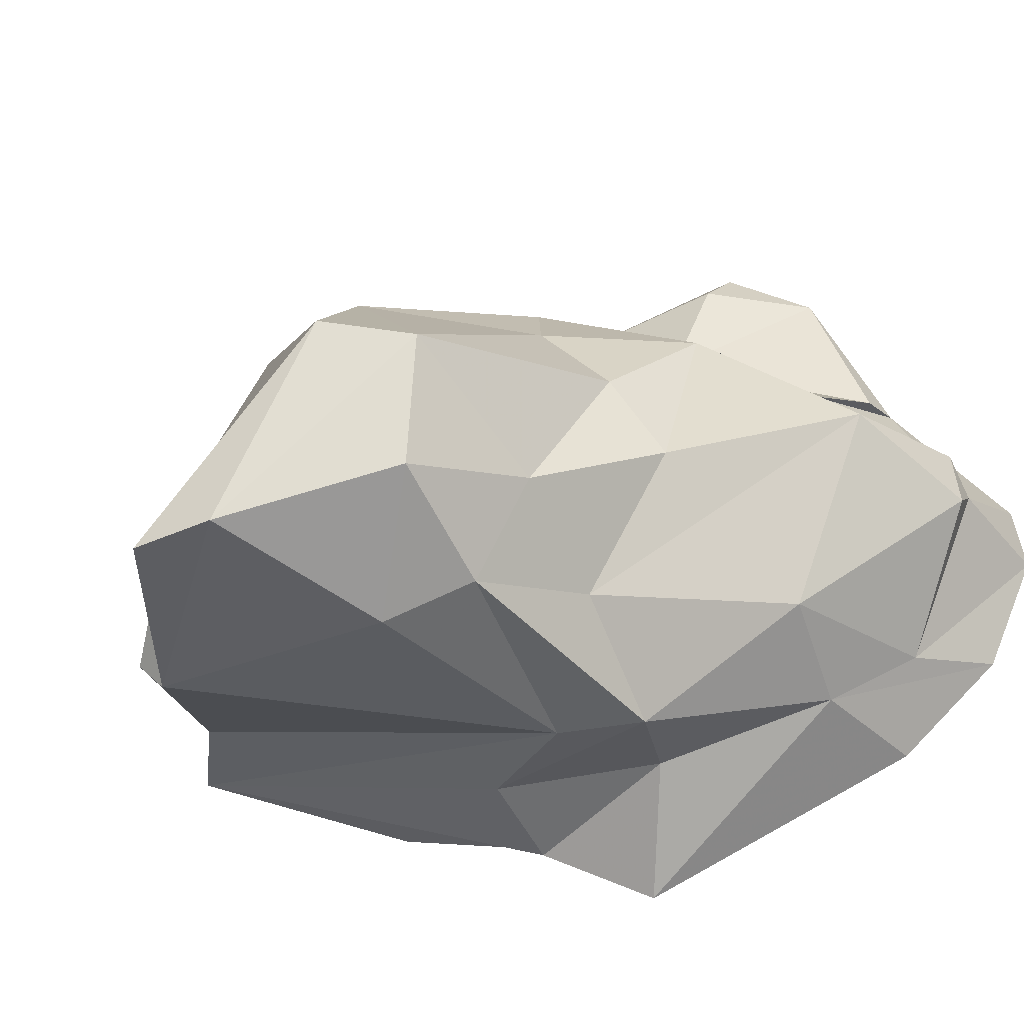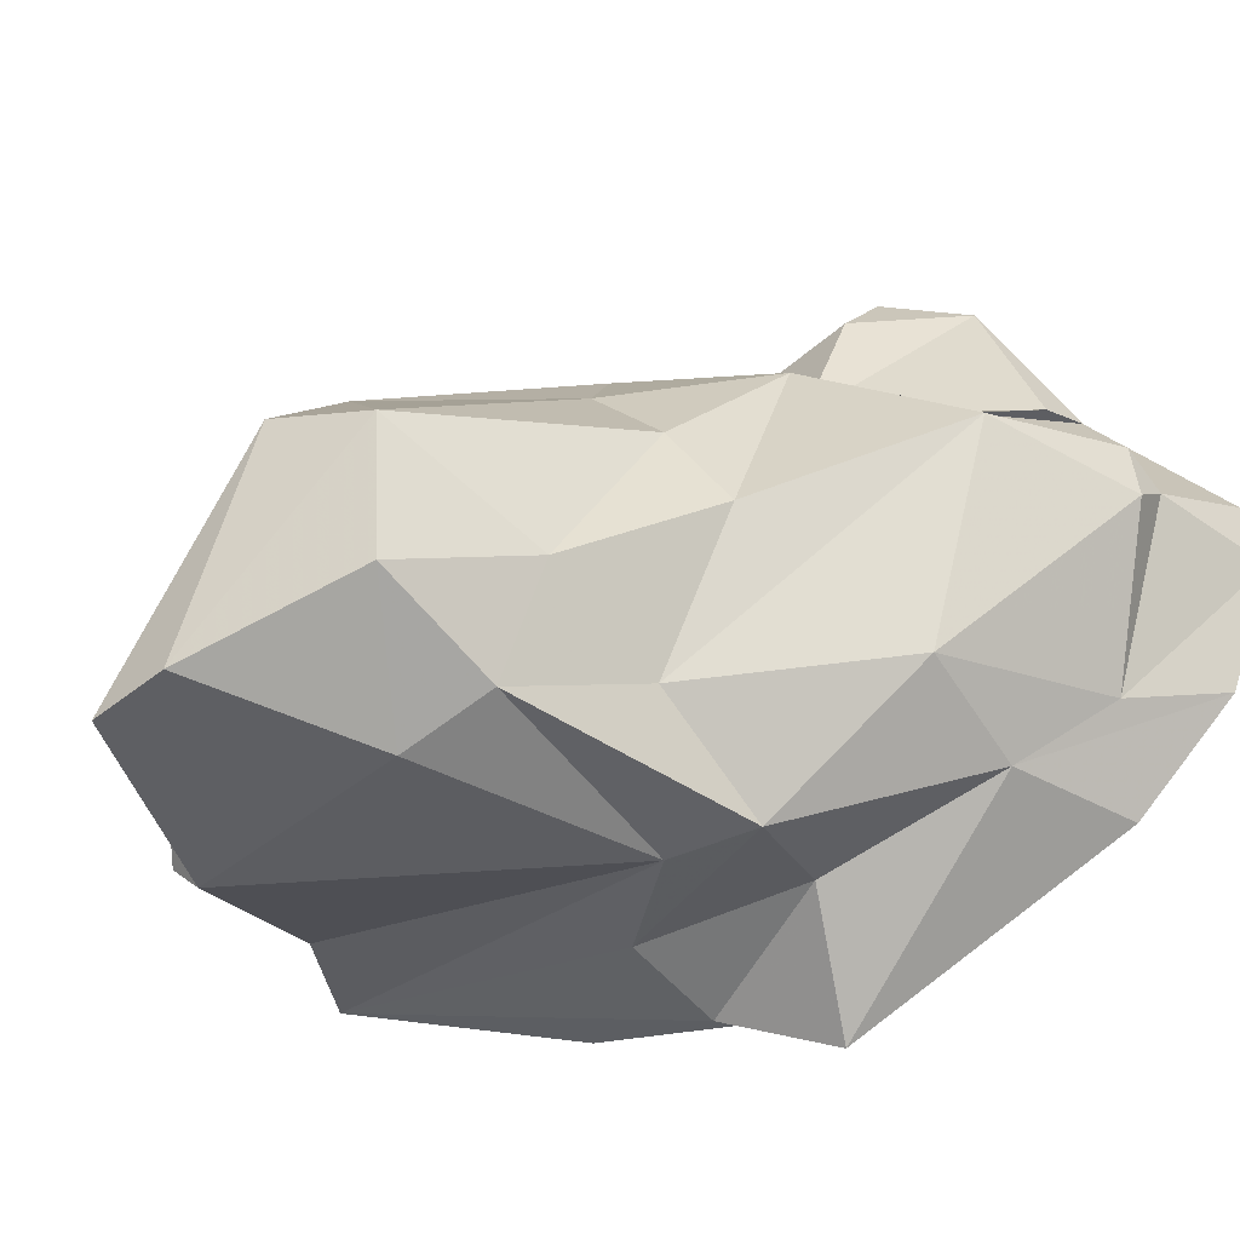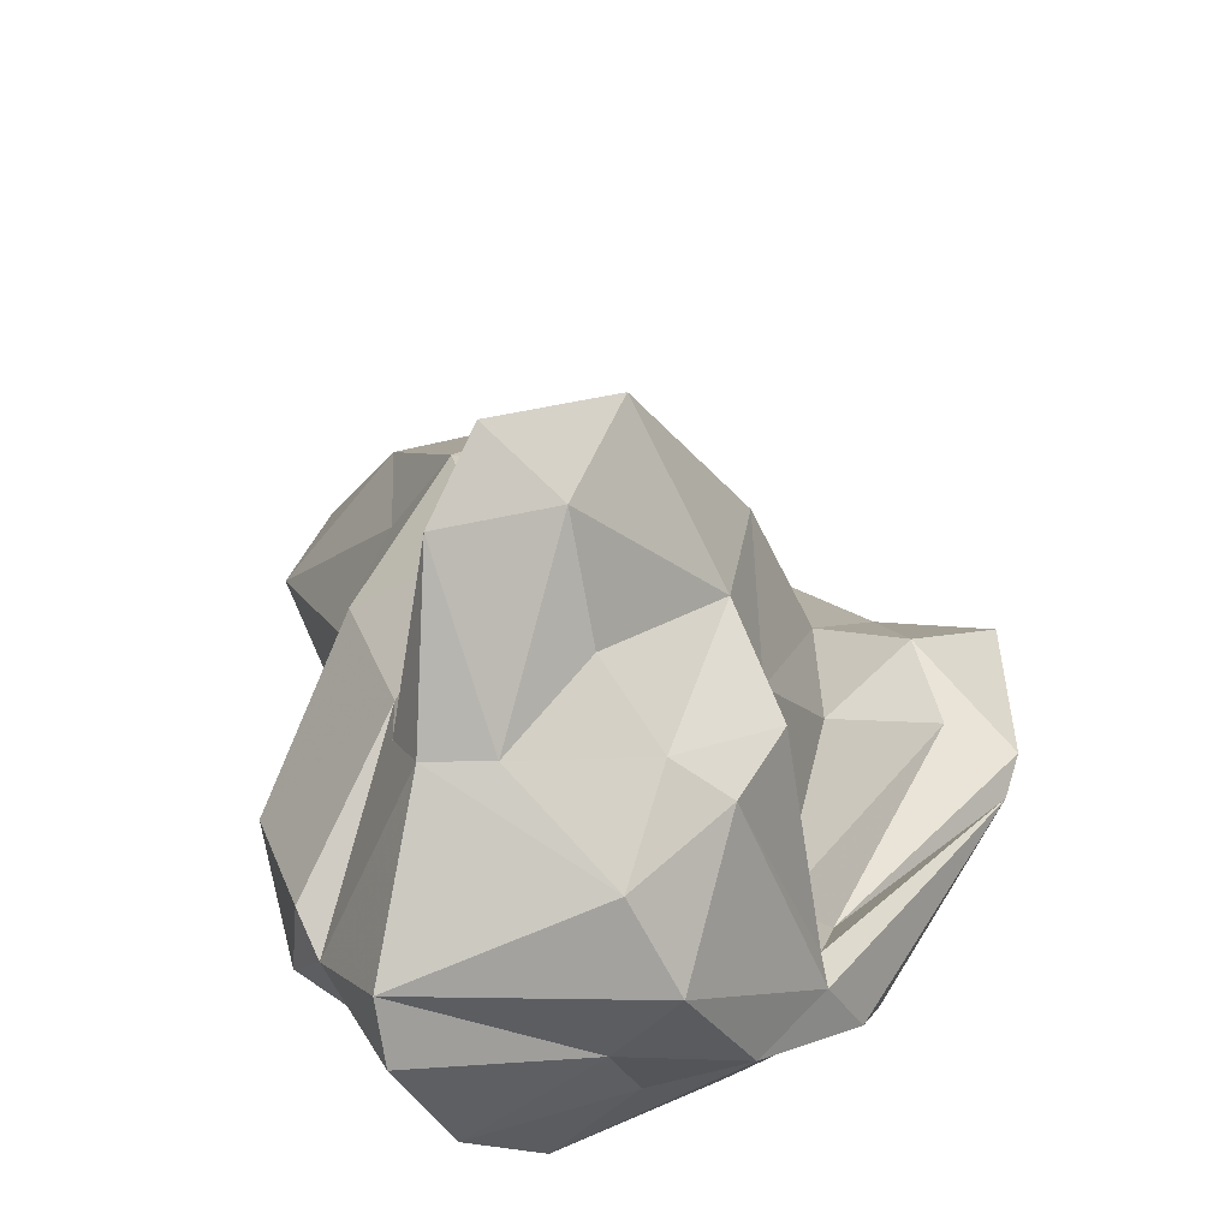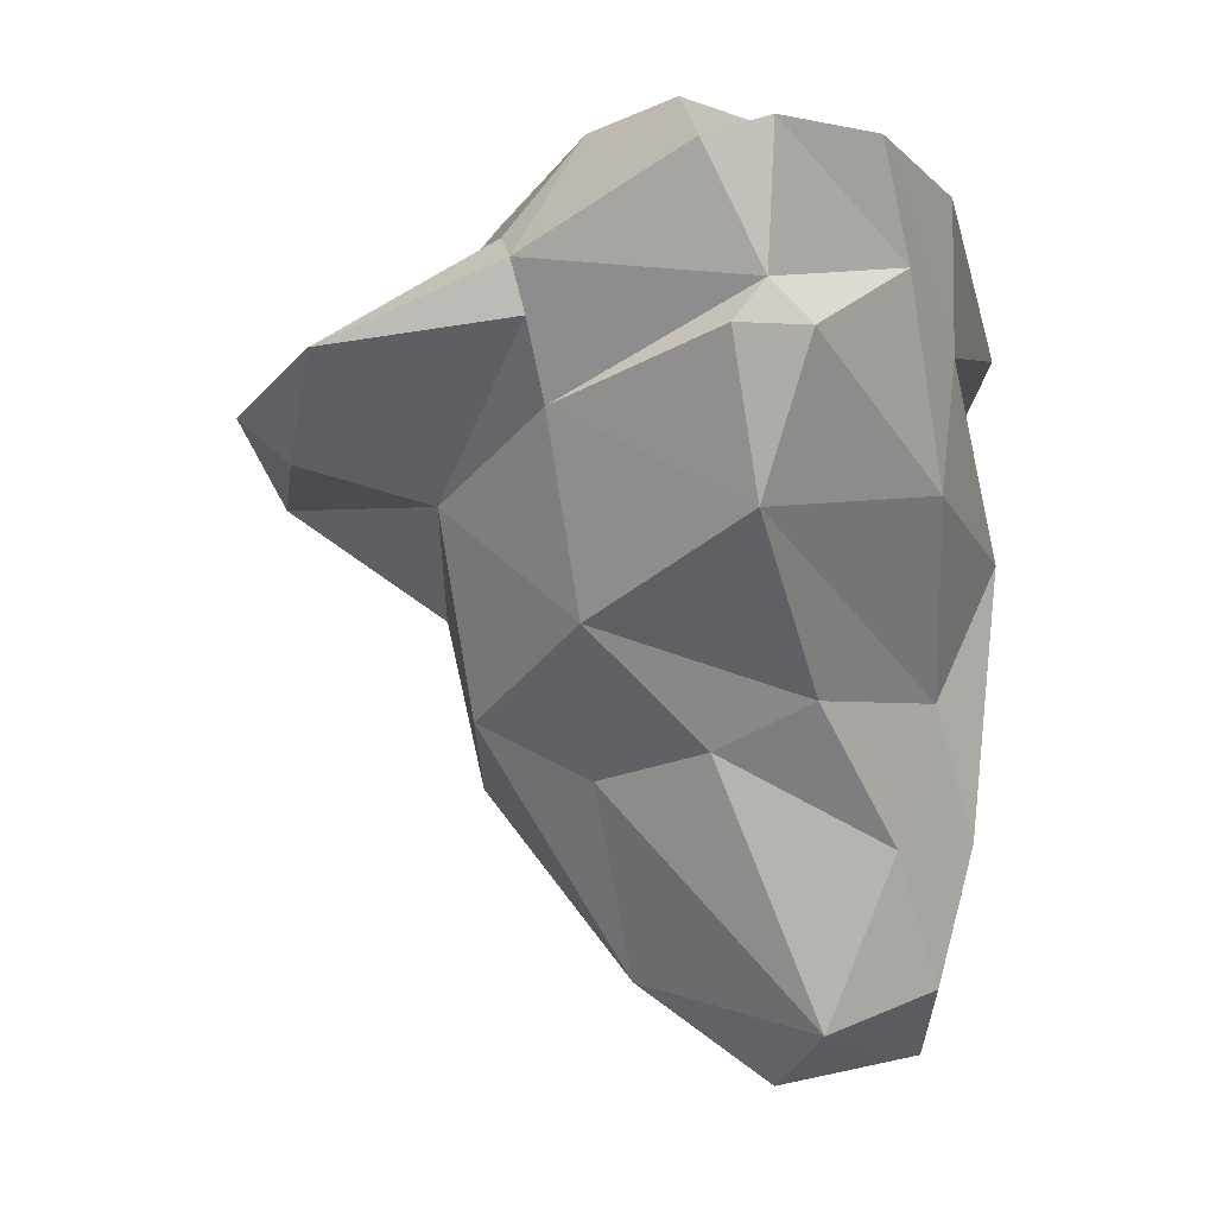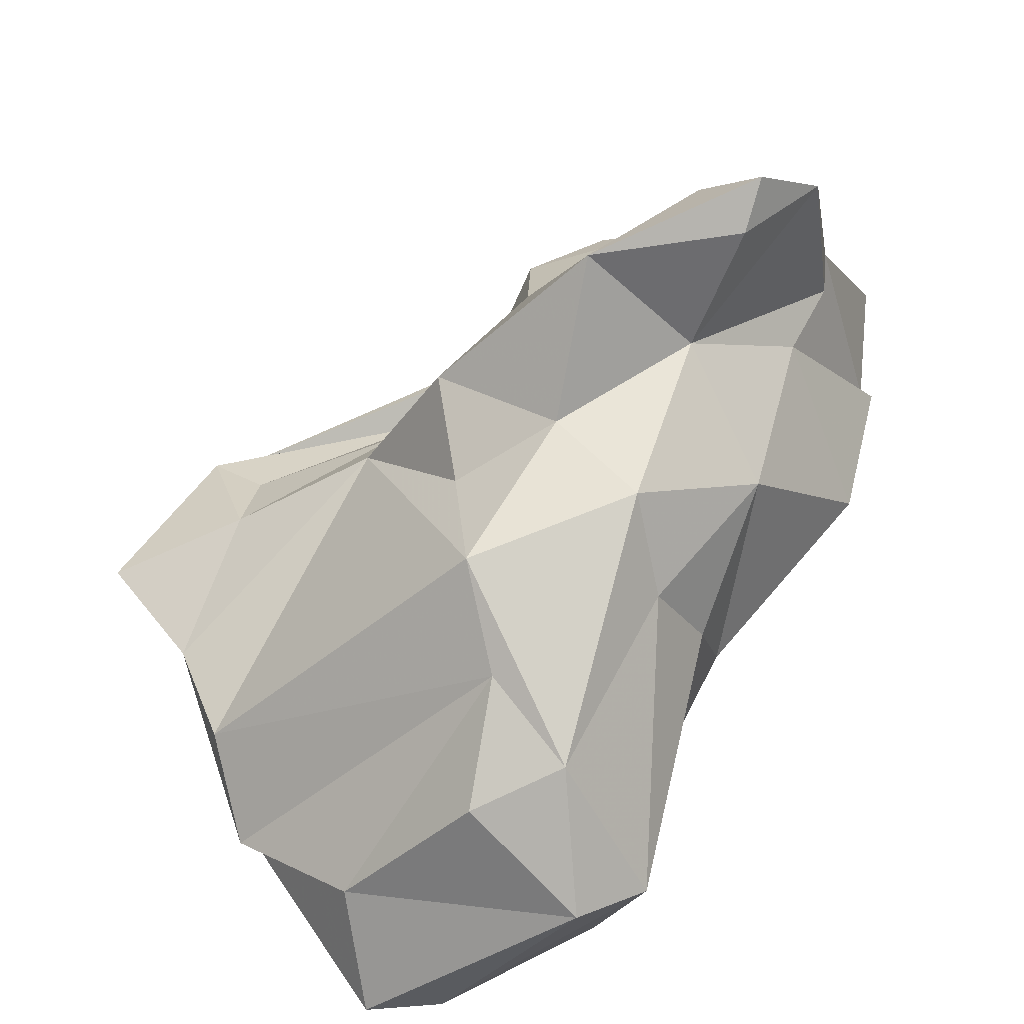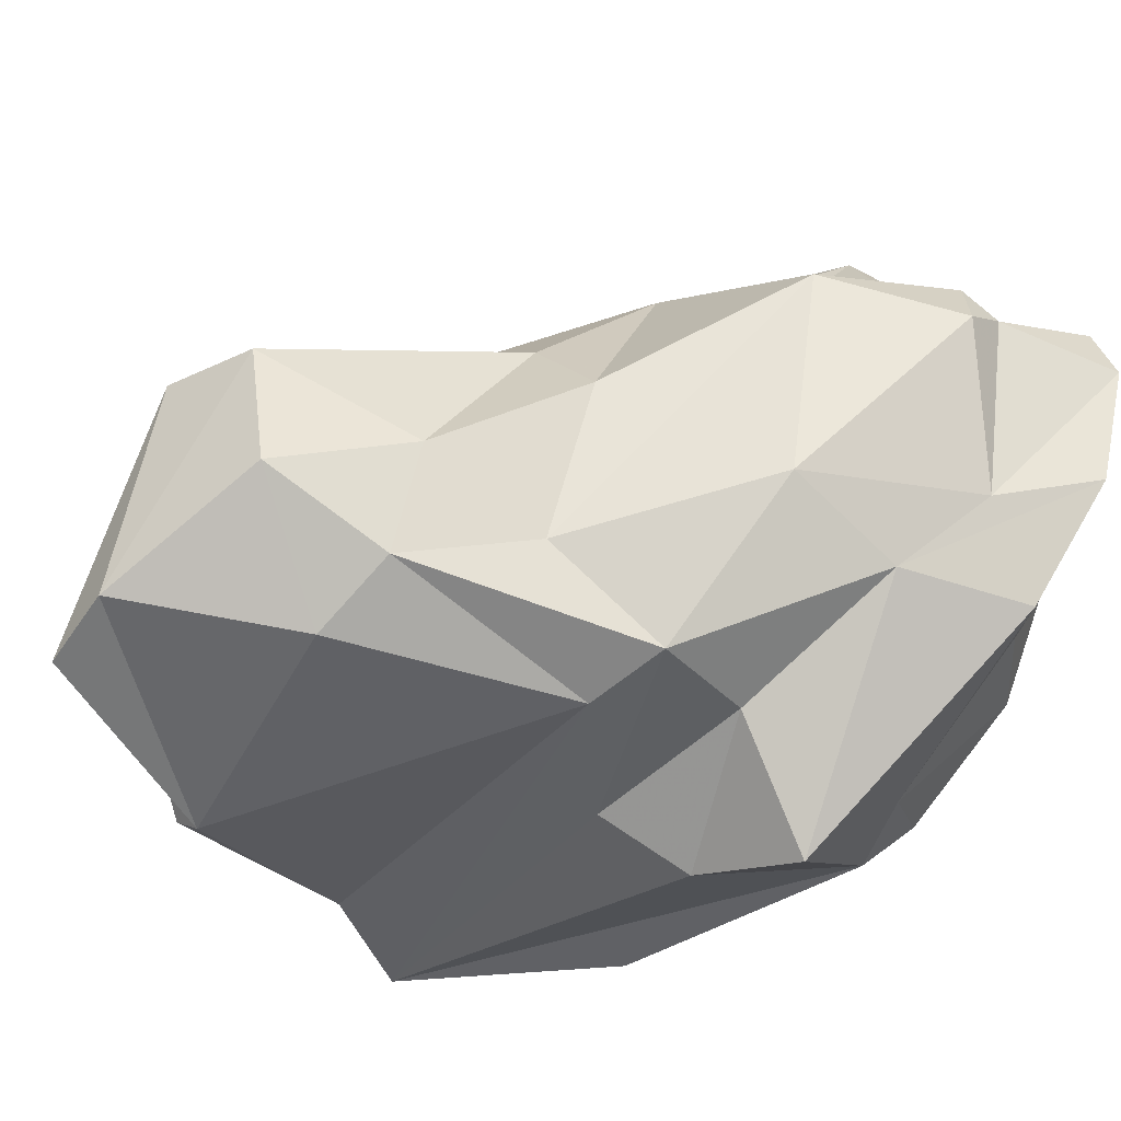
<metadata>
{"format":"obj","ext":"obj","renderer":"f3d","projection":"perspective","resolution":1024,"background":"white","views":[{"elev":-43.3,"azim":-144.4,"up":"+Y"},{"elev":-47.0,"azim":-129.4,"up":"+Y"},{"elev":38.2,"azim":-29.7,"up":"+Y"},{"elev":-0.6,"azim":-106.0,"up":"+Z"},{"elev":-43.3,"azim":172.1,"up":"+Z"},{"elev":-59.4,"azim":-115.3,"up":"+Y"}]}
</metadata>
<code>
v 163 305.4 77.69
v 162.9 303.5 77.65
v 163 304.4 82.4
v 165.9 300 79.42
v 165.5 309.9 79.3
v 164.7 301.2 82.36
v 164 304.5 73.58
v 166.8 298.8 74.04
v 163.1 304.5 78.74
v 166.6 308.8 75.98
v 167.2 309.7 79.95
v 170.6 297.4 68.91
v 166.9 314.3 77.24
v 163 306.2 81.84
v 168 301.6 69.06
v 168.2 302.7 83.02
v 167.8 307.6 70.94
v 165.6 309.5 77.97
v 167.9 298 77.49
v 168.8 307.2 82.74
v 169 304 67.8
v 171.2 295.5 72.47
v 170.3 310.5 73.77
v 170 298.7 65.23
v 170.8 306.4 67.03
v 172.3 307.6 81.64
v 171.9 309.2 68.48
v 170.4 300.5 60.57
v 169.6 304.6 83.94
v 169.5 300.3 82.27
v 171.8 295.9 65.24
v 169.4 314.3 74.69
v 169.1 315.6 75.73
v 174.7 294.1 78.09
v 171.4 297.1 61.53
v 174 313.6 73.79
v 167.5 298.2 81.38
v 171 308.8 80.73
v 170.4 310.6 78.68
v 170.5 313.7 77.17
v 175.1 309.1 76.73
v 171.9 301.1 83.52
v 175.9 295.7 59.2
v 174.3 309.4 71.01
v 172.6 301.1 59.03
v 174.3 298 81.02
v 172.5 296.4 75.29
v 173.4 304.7 61.72
v 174.8 307.5 79.89
v 174.8 301.7 81.71
v 174.5 301.4 82.57
v 175.7 306.5 77.41
v 174.3 295.1 64.38
v 176.8 307.8 66.58
v 174.8 301.7 79.88
v 176 303.2 60.97
v 175.7 305.7 64.02
v 177.4 295.7 76.27
v 175.7 299.4 82.48
v 177.1 307.1 70.35
v 178.2 295.7 58.83
v 179.2 298.8 60.92
v 183.5 299.5 77.44
v 177.8 308.5 73.33
v 178.6 303.2 75.88
v 181.9 296.3 64.1
v 183.6 299.2 66.12
v 176.9 298.5 81.44
v 177 296.3 73.37
v 176.4 300.3 79.95
v 183.4 301.8 72.85
v 182.4 297 63.65
v 179.6 304.3 73.72
v 182.9 300.9 75.34
v 173.5 295.5 71.45
v 187.2 299.9 71.76
v 184.8 299.3 69.14
v 184.4 300.2 76.69
g foo
f 43 35 28
f 45 61 43
f 45 43 28
f 35 53 31
f 43 53 35
f 66 43 61
f 35 31 24
f 62 66 61
f 24 28 35
f 61 45 62
f 24 21 28
f 56 62 45
f 21 25 28
f 48 45 28
f 56 45 48
f 48 28 25
f 43 66 53
f 12 24 31
f 66 62 72
f 24 12 15
f 62 57 72
f 15 21 24
f 56 57 62
f 48 57 56
f 27 48 25
f 31 75 22
f 53 75 31
f 66 75 53
f 22 8 12
f 31 22 12
f 77 75 66
f 66 72 77
f 12 8 7
f 15 12 7
f 67 72 57
f 15 7 17
f 15 17 21
f 25 21 17
f 67 57 54
f 27 25 17
f 54 48 27
f 54 57 48
f 8 22 19
f 19 22 47
f 69 47 22
f 69 22 75
f 19 4 8
f 75 77 76
f 9 2 4
f 8 4 2
f 67 77 72
f 7 8 2
f 9 1 2
f 7 2 1
f 1 10 7
f 67 73 77
f 7 10 17
f 54 73 67
f 54 60 73
f 10 23 17
f 23 27 17
f 60 54 44
f 44 27 23
f 44 54 27
f 58 34 47
f 34 37 19
f 47 34 19
f 69 58 47
f 58 69 76
f 37 6 19
f 76 69 75
f 19 6 4
f 4 6 3
f 9 4 3
f 76 77 71
f 9 3 14
f 1 9 10
f 9 5 10
f 14 5 9
f 71 77 73
f 10 5 18
f 10 18 23
f 64 60 44
f 60 64 73
f 5 13 18
f 23 18 13
f 32 23 13
f 44 23 36
f 36 64 44
f 36 23 32
f 33 32 13
f 33 36 32
f 34 68 46
f 68 34 58
f 37 34 46
f 59 46 68
f 68 58 76
f 6 37 30
f 30 37 46
f 63 68 76
f 16 6 30
f 42 30 46
f 63 76 78
f 3 6 16
f 78 74 70
f 71 74 78
f 76 71 78
f 14 3 16
f 14 16 29
f 29 20 14
f 50 70 55
f 74 55 70
f 65 55 74
f 65 74 71
f 20 5 14
f 73 65 71
f 11 5 20
f 38 11 20
f 52 55 65
f 73 52 65
f 64 52 73
f 39 11 38
f 38 41 39
f 41 52 64
f 11 13 5
f 40 11 39
f 41 40 39
f 64 36 41
f 33 13 40
f 13 11 40
f 36 40 41
f 36 33 40
f 42 46 59
f 63 59 68
f 16 30 42
f 29 16 42
f 51 29 42
f 51 42 59
f 51 59 63
f 78 70 63
f 70 50 63
f 63 50 51
f 26 20 29
f 26 29 51
f 49 26 50
f 26 51 50
f 52 49 50
f 50 55 52
f 38 20 26
f 49 38 26
f 41 38 49
f 52 41 49
g

</code>
